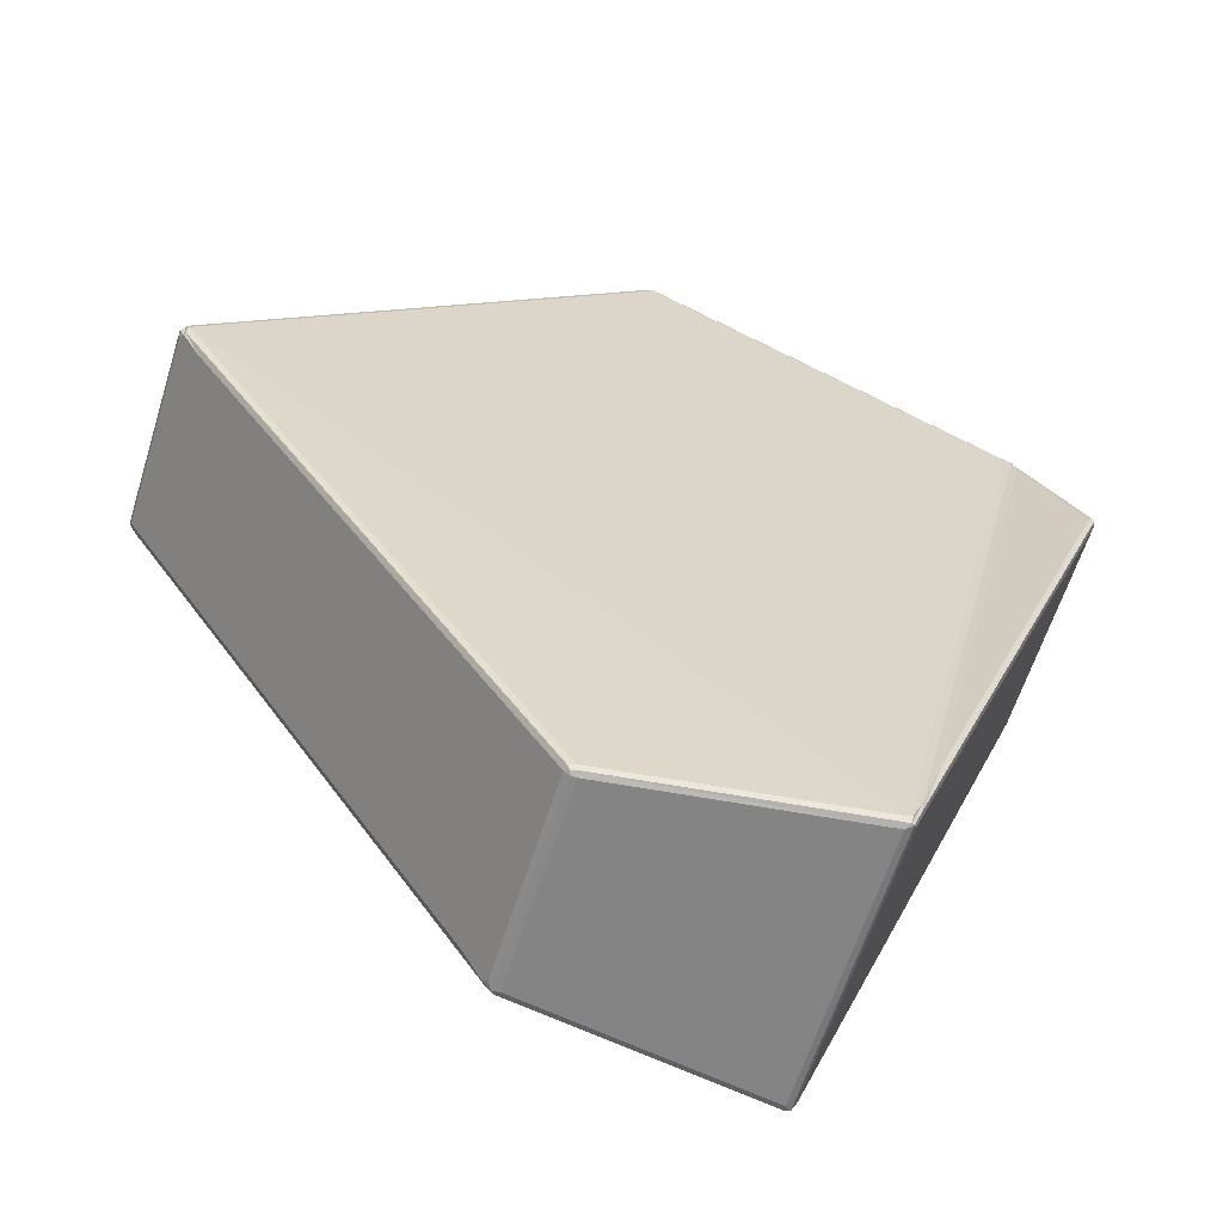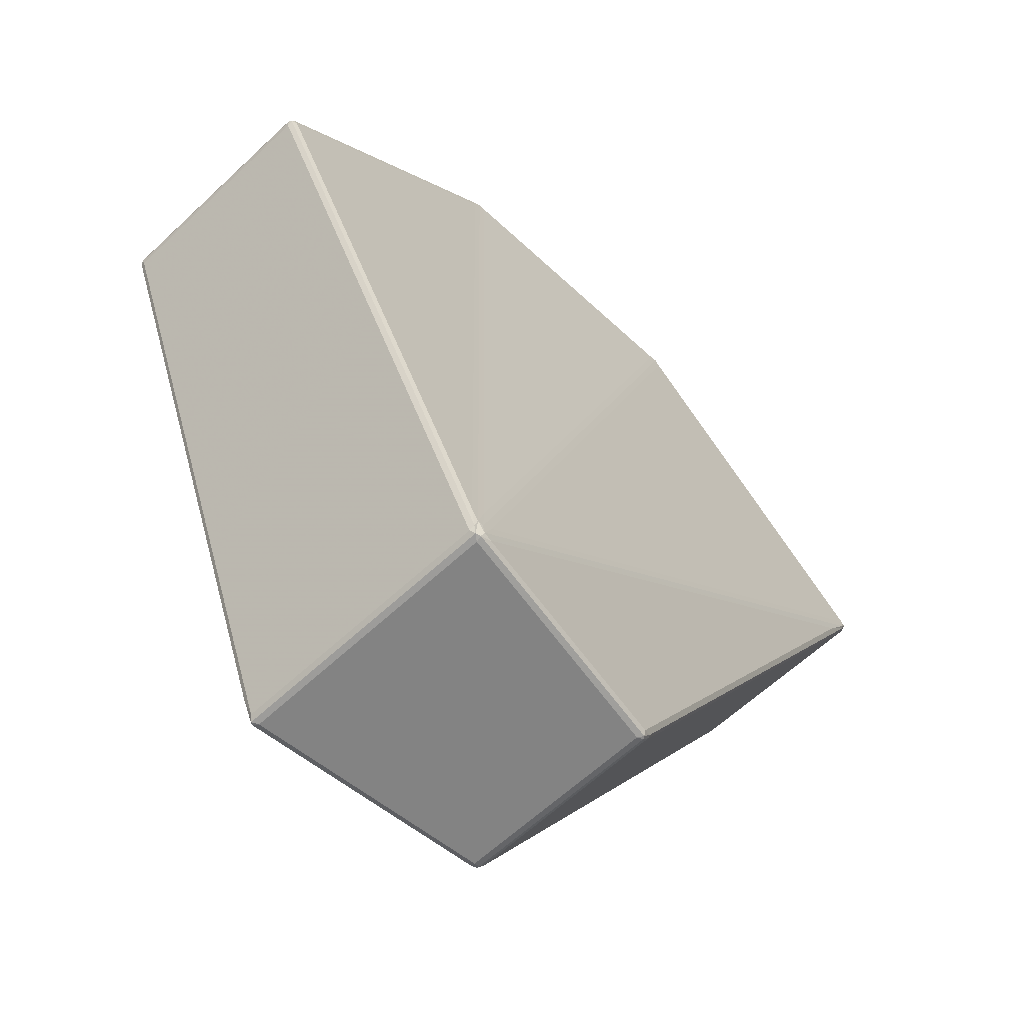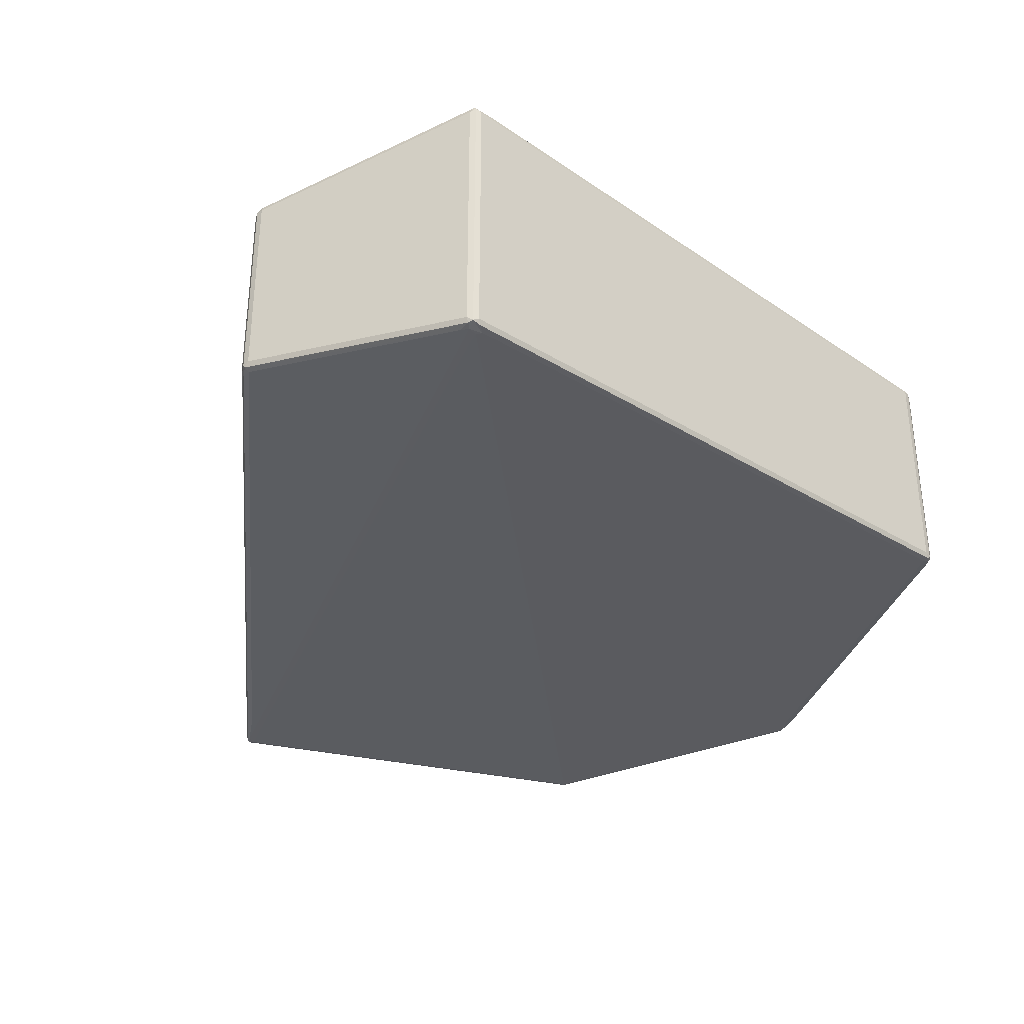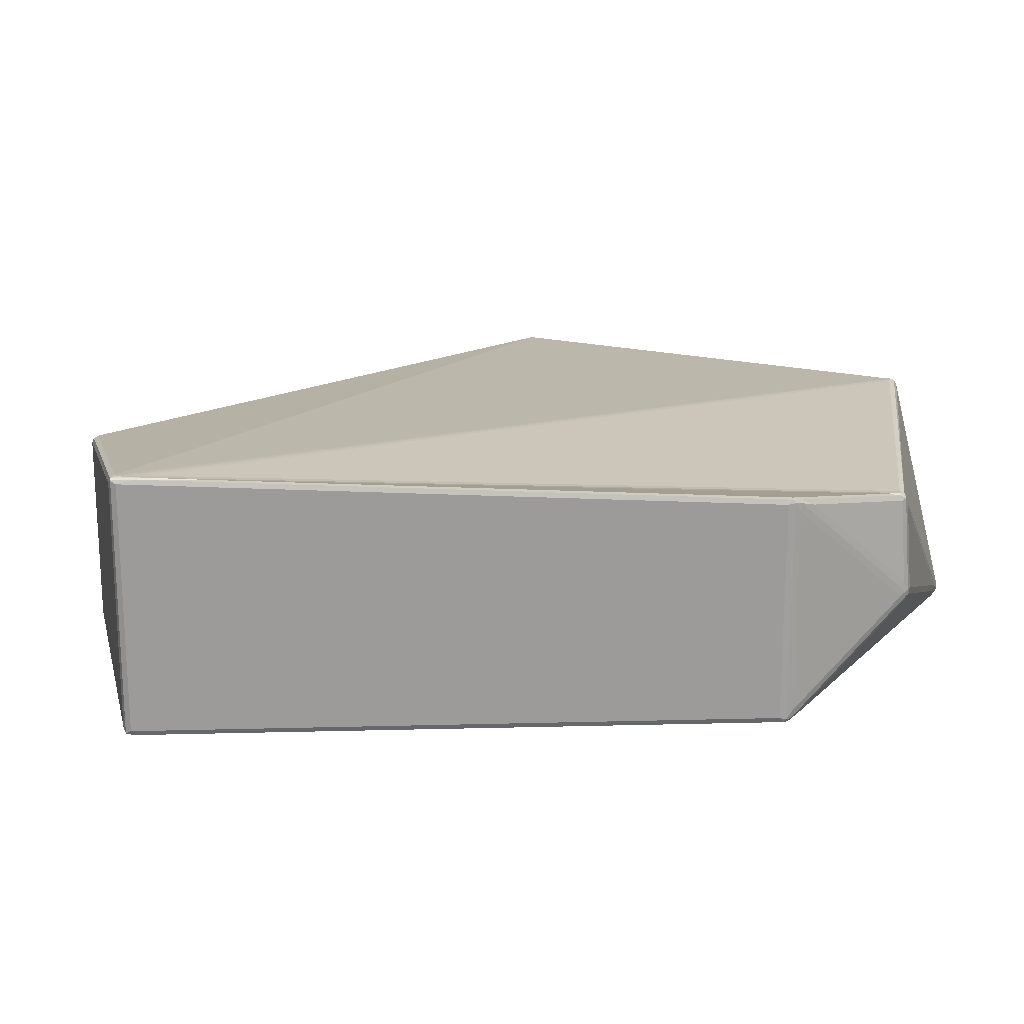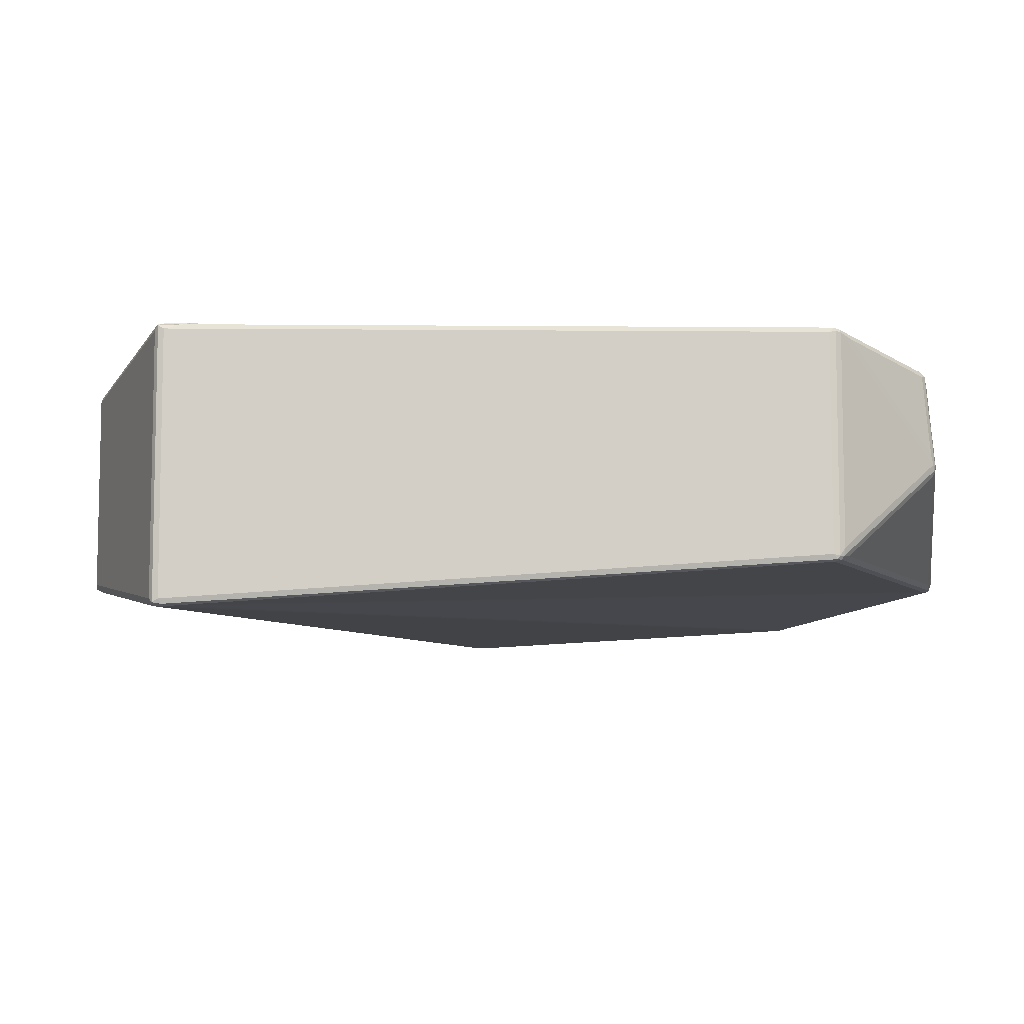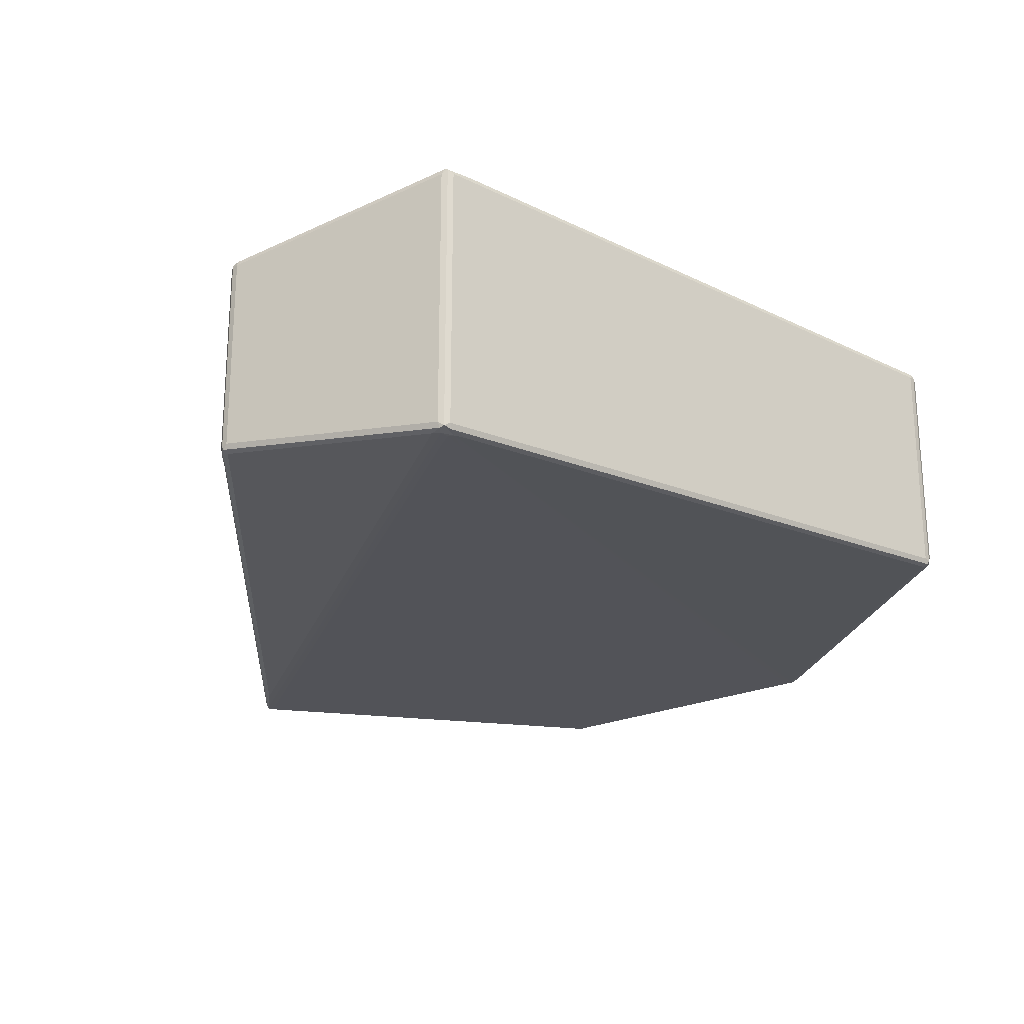
<metadata>
{"format":"obj","ext":"obj","renderer":"f3d","projection":"perspective","resolution":1024,"background":"white","views":[{"elev":-61.4,"azim":-17.4,"up":"+Y"},{"elev":-61.4,"azim":133.7,"up":"+Y"},{"elev":-35.5,"azim":26.3,"up":"+Z"},{"elev":19.0,"azim":75.1,"up":"+Z"},{"elev":-7.9,"azim":66.7,"up":"+Z"},{"elev":-24.4,"azim":29.3,"up":"+Z"}]}
</metadata>
<code>
g Diamond1
v 0.04077 -0.1028 0.03145
v -0.000364 0.1016 0.02829
v -0.09535 0.03143 0.02039
v -0.01367 -0.1023 0.02451
v 0.002818 0.1018 0.02841
v 0.04283 -0.09708 0.03144
v 0.08254 0.06878 0.0264
v 0.09556 0.03758 0.03178
v 0.08475 0.06464 0.02684
v 0.04961 -0.08215 0.0313
v -0.01369 -0.1023 -0.02357
v -0.08972 0.02217 -0.02743
v 0.03883 -0.1028 -0.03154
v 0.03883 -0.09845 -0.03173
v -0.09519 0.03185 -0.02745
v -0.03193 0.09444 -0.0251
v 0.03168 0.1027 -0.01986
v 0.04066 -0.0943 -0.03146
v -0.02913 0.09595 -0.02492
v 0.03884 0.09983 -0.01843
v 0.08575 0.07018 0.001179
v 0.09498 0.04121 -0.0198
v 0.04393 -0.0968 -0.03142
v 0.03495 0.1004 -0.01982
v 0.09539 0.03725 -0.02129
v -0.03593 0.09271 -0.02359
v -0.09632 0.03295 -0.02583
v -0.09632 0.03295 0.01768
v -0.01538 -0.1026 0.02278
v -0.09184 0.02267 0.01891
v -0.01538 -0.1026 -0.02117
v -0.09662 0.03049 -0.02583
v -0.02015 -0.09474 -0.02195
v -0.09662 0.03049 0.01813
v -0.0315 0.09647 -0.02296
v -0.09299 0.03562 0.01906
v -0.001767 0.103 0.0267
v 0.04112 -0.1044 0.02981
v -0.01297 -0.1039 0.02301
v -0.01297 -0.1039 -0.02189
v 0.04112 -0.1044 -0.03009
v 0.09665 0.03614 0.03059
v 0.04327 -0.1029 0.03003
v 0.04327 -0.1029 -0.03024
v 0.09665 0.03614 -0.01972
v 0.001603 0.1044 0.02688
v 0.08085 0.07054 0.02497
v 0.03254 0.1044 -0.0181
v -0.02888 0.09666 -0.02351
v 0.08522 0.07143 0.003824
v 0.04099 0.09939 -0.01467
v 0.08332 0.07065 0.02331
v 0.09538 0.04267 0.02967
v 0.08697 0.06907 0.006151
v 0.08513 0.06832 0.02499
v 0.08748 0.06819 0.002868
v 0.09674 0.03912 0.02876
v 0.09674 0.03912 -0.01819
v 0.09666 0.03724 0.03168
v 0.09696 0.03762 0.03092
v 0.09664 0.03926 0.03069
v 0.09635 0.03887 0.03145
v 0.000301 0.104 0.02761
v -0.000191 0.1033 0.02796
v 0.000956 0.103 0.02839
v 0.001448 0.1037 0.02803
v -0.09605 0.03307 0.01929
v -0.09696 0.03178 0.01905
v -0.09584 0.02921 0.01936
v -0.09552 0.02945 0.01992
v -0.09581 0.03268 0.01997
v 0.09654 0.03889 -0.02009
v 0.09696 0.03762 -0.02008
v 0.09662 0.03716 -0.02085
v 0.0962 0.03842 -0.02087
v -0.09531 0.02909 -0.02704
v -0.09696 0.03178 -0.02664
v -0.0966 0.03212 -0.02704
v -0.09495 0.02943 -0.02744
v 0.04446 -0.09702 0.03149
v 0.04225 -0.1022 0.03152
v 0.04182 -0.104 0.03112
v 0.04245 -0.1041 0.03076
v 0.04457 -0.09849 0.03113
v 0.04245 -0.1041 -0.03105
v 0.04134 -0.104 -0.03137
v 0.04076 -0.1025 -0.03178
v 0.0425 -0.09999 -0.03168
v 0.04122 -0.1004 -0.03176
v 0.04315 -0.1021 -0.03138
v 0.0864 0.07046 0.003863
v 0.08696 0.06965 0.003623
v 0.08665 0.06993 0.00238
v 0.08609 0.07074 0.002619
v -0.01452 -0.1032 0.0237
v -0.01502 -0.1024 0.02396
v 0.08431 0.06961 0.02523
v 0.08324 0.07016 0.02523
v 0.08304 0.06969 0.026
v 0.08402 0.06822 0.02647
v 0.08467 0.0681 0.02611
v -0.03015 0.0968 -0.02461
v -0.03091 0.09624 -0.025
v -0.03261 0.09543 -0.02467
v -0.0325 0.09594 -0.02414
v -0.03074 0.09693 -0.02412
v -0.01436 -0.1036 -0.02239
v -0.01616 -0.1013 -0.02241
v -0.01574 -0.1012 -0.023
v -0.01394 -0.1035 -0.02299
v 0.03325 0.103 -0.01974
v 0.03265 0.104 -0.01931
v 0.03497 0.1032 -0.01801
v 0.03655 0.102 -0.01809
v 0.03504 0.1023 -0.01938
v -0.01305 -0.1035 0.02416
v -0.01436 -0.1036 0.02286
f 1 2 3 4
f 5 6 7
f 8 9 10
f 11 12 13
f 14 15 16
f 17 18 19
f 20 21 22
f 23 24 25
f 26 27 28
f 29 30 31
f 32 33 34
f 35 36 37
f 38 39 40 41
f 42 43 44 45
f 46 47 48 49
f 50 51 52
f 53 54 55
f 56 57 58
f 59 60 61 62
f 63 64 65 66
f 67 68 69 70
f 67 70 71
f 72 73 74 75
f 76 77 78 79
f 80 81 82 83
f 80 83 84
f 85 86 87 88
f 87 89 88
f 85 88 90
f 91 92 93 94
f 29 95 96
f 97 98 99 100
f 97 100 101
f 102 103 104 105
f 102 105 106
f 107 108 109 110
f 111 112 113 114
f 111 114 115
f 96 4 3 70
f 82 1 4 116
f 65 2 1 81
f 71 3 2 64
f 100 7 6 80
f 66 5 7 99
f 101 9 8 62
f 59 8 10 84
f 76 12 11 109
f 87 13 12 79
f 110 11 13 86
f 104 16 15 78
f 89 14 16 103
f 88 18 17 111
f 112 17 19 102
f 94 21 20 114
f 72 22 21 93
f 115 20 22 75
f 90 23 25 74
f 68 28 27 77
f 105 26 28 67
f 108 31 30 69
f 117 29 31 107
f 106 35 37 63
f 83 38 41 85
f 60 42 45 73
f 113 48 47 98
f 91 50 52 97
f 92 54 53 61
f 60 57 61
f 61 53 62
f 62 8 59
f 59 42 60
f 64 2 65
f 65 5 66
f 66 46 63
f 63 37 64
f 71 36 67
f 67 28 68
f 68 34 69
f 69 30 70
f 70 3 71
f 73 45 74
f 74 25 75
f 75 22 72
f 72 58 73
f 77 27 78
f 78 15 79
f 79 12 76
f 76 32 77
f 84 10 80
f 80 6 81
f 81 1 82
f 82 38 83
f 83 43 84
f 90 44 85
f 85 41 86
f 86 13 87
f 87 14 89
f 89 18 88
f 88 23 90
f 92 56 93
f 93 21 94
f 94 50 91
f 91 54 92
f 29 117 95
f 116 95 117 39
f 4 96 95 116
f 101 55 97
f 97 52 98
f 98 47 99
f 99 7 100
f 100 9 101
f 106 49 102
f 102 19 103
f 103 16 104
f 104 26 105
f 105 35 106
f 108 33 109
f 109 11 110
f 110 40 107
f 107 31 108
f 115 24 111
f 111 17 112
f 112 48 113
f 113 51 114
f 114 20 115
f 29 96 70 30
f 38 82 116 39
f 5 65 81 6
f 36 71 64 37
f 9 100 80 10
f 46 66 99 47
f 55 101 62 53
f 42 59 84 43
f 32 76 109 33
f 14 87 79 15
f 40 110 86 41
f 26 104 78 27
f 18 89 103 19
f 23 88 111 24
f 48 112 102 49
f 50 94 114 51
f 58 72 93 56
f 24 115 75 25
f 44 90 74 45
f 34 68 77 32
f 35 105 67 36
f 33 108 69 34
f 39 117 107 40
f 49 106 63 46
f 43 83 85 44
f 57 60 73 58
f 51 113 98 52
f 54 91 97 55
f 56 92 61 57

</code>
